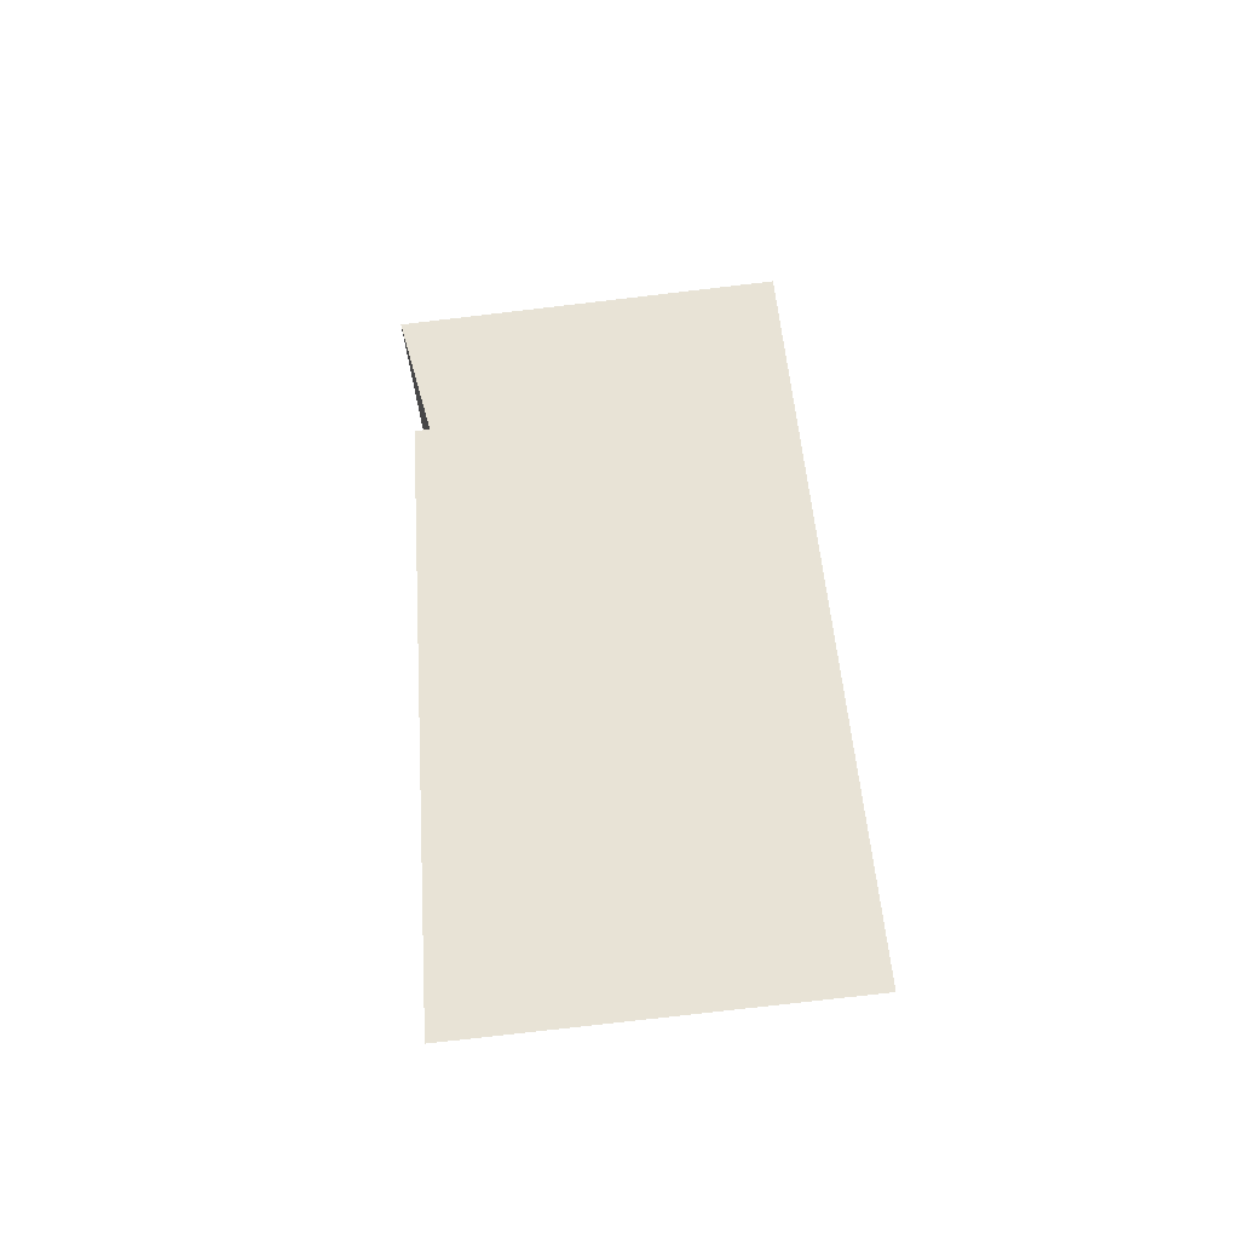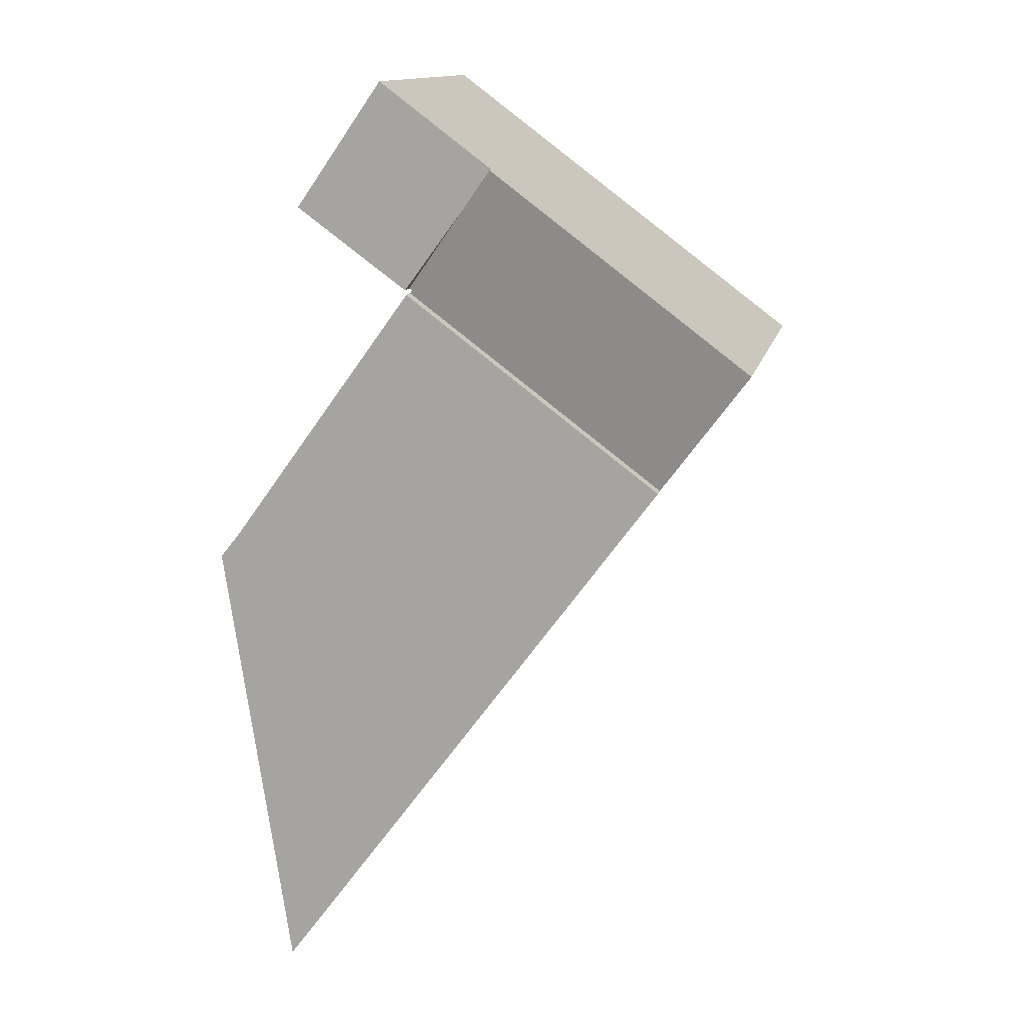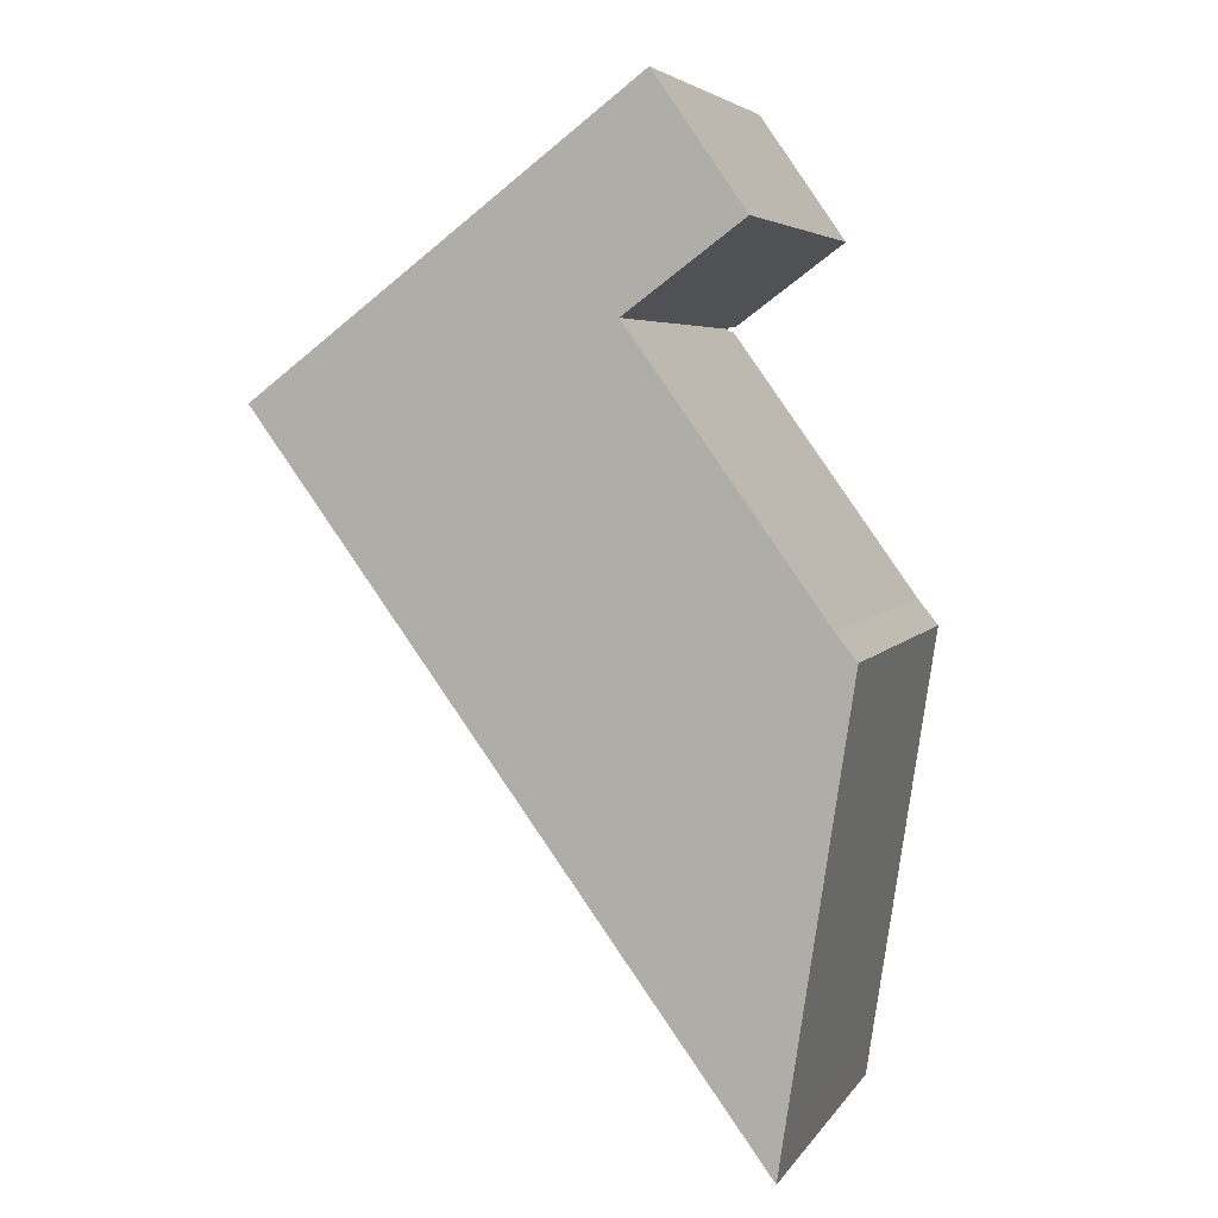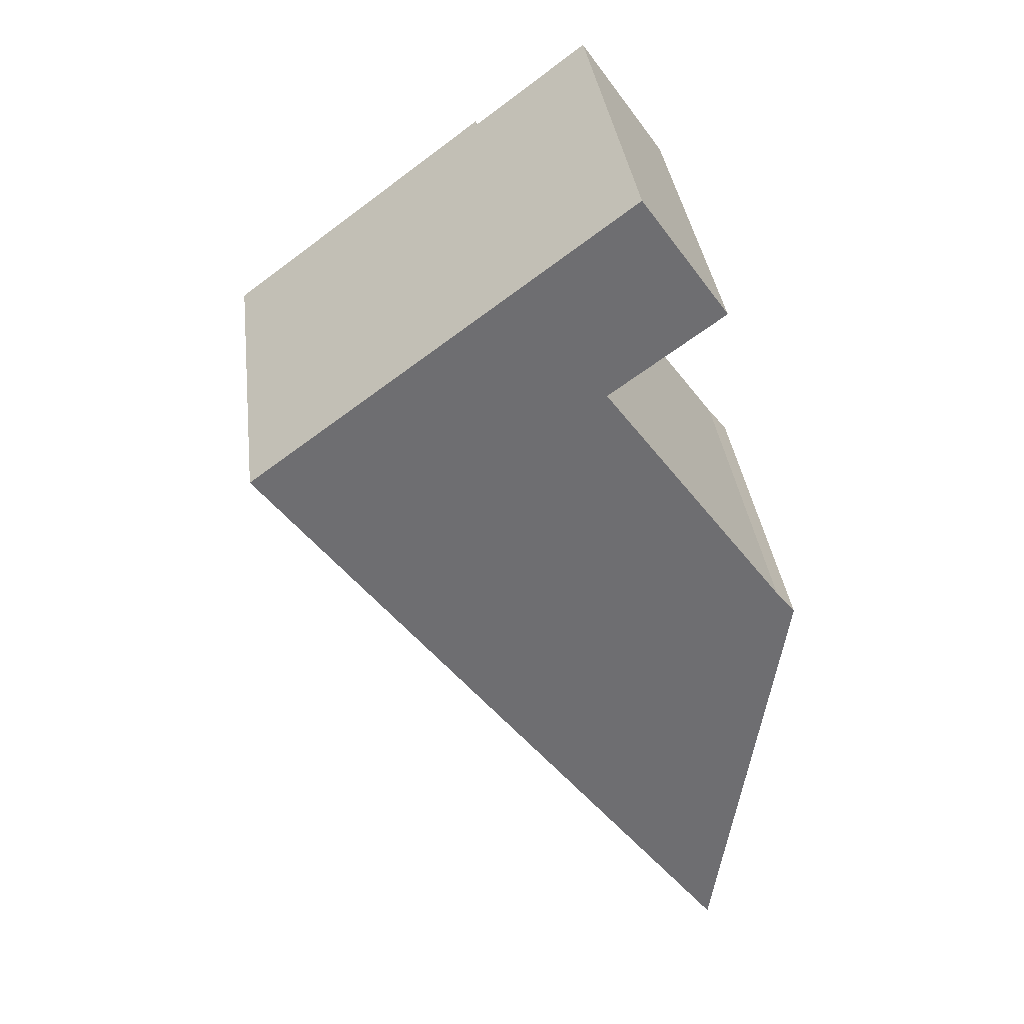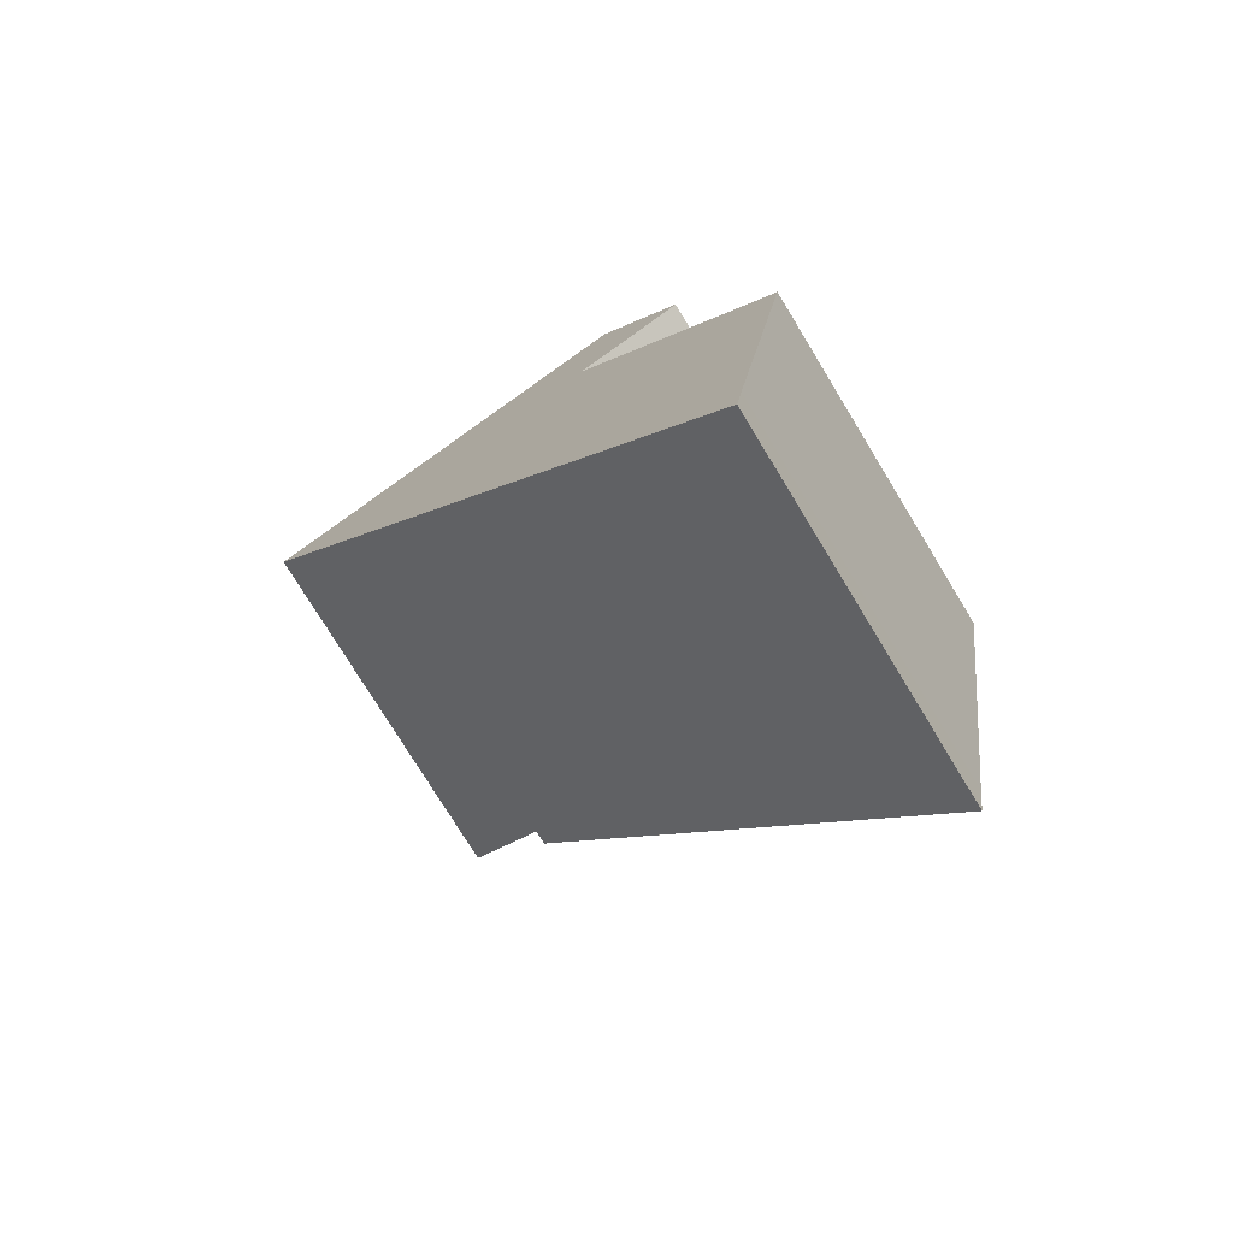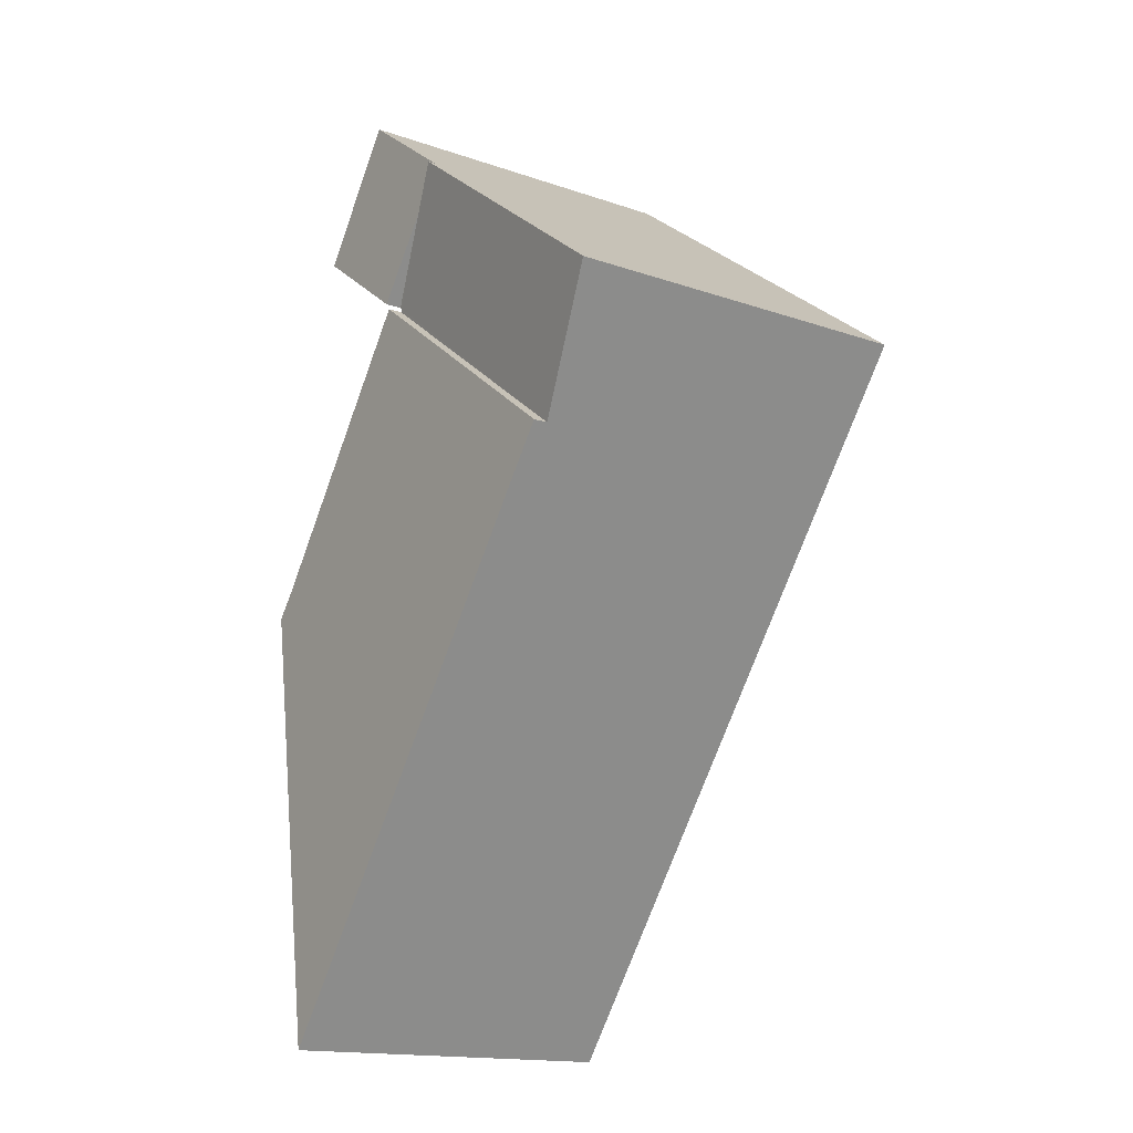
<metadata>
{"format":"obj","ext":"obj","renderer":"f3d","projection":"perspective","resolution":1024,"background":"white","views":[{"elev":-78.8,"azim":-83.4,"up":"+Z"},{"elev":13.3,"azim":-167.8,"up":"+Z"},{"elev":5.0,"azim":18.5,"up":"+Z"},{"elev":36.0,"azim":-7.0,"up":"+Z"},{"elev":-76.7,"azim":31.4,"up":"+Z"},{"elev":-15.8,"azim":-125.8,"up":"+Z"}]}
</metadata>
<code>
v  7.824 7.938 1.658
v  9.426 7.938 4.704
v  10.29 7.938 3.465
v  8.977 7.938 5.347
v  8.563 7.938 5.939
v  6.52 7.938 3.423
v  8.35 7.938 6.244
v  7.15 7.938 5.347
v  5.828 7.938 4.359
v  5.828 -2.669e-16 4.359
v  8.35 -3.823e-16 6.244
v  7.15 -3.274e-16 5.347
v  8.563 -3.637e-16 5.939
v  10.29 -2.122e-16 3.465
v  8.977 -3.274e-16 5.347
v  9.426 -2.88e-16 4.704
v  7.824 -1.015e-16 1.658
v  6.52 -2.096e-16 3.423
v  7.81 7.877 1.549
v  6.763 7.877 -9.152
v  2.042 7.877 -2.764
v  11.96 7.877 -4.193
v  10.92 7.877 -14.77
v  11.05 7.877 -13.86
v  12.41 7.877 -4.76
v  12.41 2.915e-16 -4.76
v  11.05 8.488e-16 -13.86
v  10.92 9.045e-16 -14.77
v  6.763 5.604e-16 -9.152
v  2.042 1.692e-16 -2.764
v  7.81 -9.485e-17 1.549
v  11.96 2.567e-16 -4.193
v  2.042 7.554 -2.764
v  7.763 7.567 1.614
v  7.81 7.554 1.549
v  5.828 8.135 4.359
v  0 8.135 4.981e-16
v  7.824 7.567 1.658
v  7.763 -9.883e-17 1.614
v  0 0 0
g defaultobject
f 1 2 3
f 2 1 4
f 4 1 5
f 5 1 6
f 5 6 7
f 7 6 8
f 8 6 9
f 10 8 9
f 8 10 7
f 7 10 11
f 11 10 12
f 11 5 7
f 5 11 4
f 4 11 2
f 2 11 3
f 3 11 13
f 3 13 14
f 14 13 15
f 14 15 16
f 14 1 3
f 1 14 17
f 6 10 9
f 10 6 1
f 10 1 18
f 18 1 17
f 14 18 17
f 18 14 16
f 18 16 15
f 18 15 10
f 10 15 13
f 10 13 12
f 12 13 11
f 19 20 21
f 20 19 22
f 20 22 23
f 23 22 24
f 24 22 25
f 26 24 25
f 24 26 27
f 24 27 23
f 23 27 28
f 28 20 23
f 20 28 21
f 21 28 29
f 21 29 30
f 30 19 21
f 19 30 31
f 32 25 22
f 25 32 26
f 31 22 19
f 22 31 32
f 27 29 28
f 29 27 26
f 29 26 30
f 30 26 32
f 30 32 31
f 33 34 35
f 34 33 6
f 6 33 36
f 36 33 37
f 6 38 34
f 10 6 36
f 6 10 38
f 38 10 17
f 17 10 18
f 39 35 34
f 35 39 31
f 17 34 38
f 34 17 39
f 31 33 35
f 33 31 30
f 33 40 37
f 40 33 30
f 40 36 37
f 36 40 10
f 18 39 17
f 39 30 31
f 30 39 18
f 30 18 10
f 30 10 40

</code>
